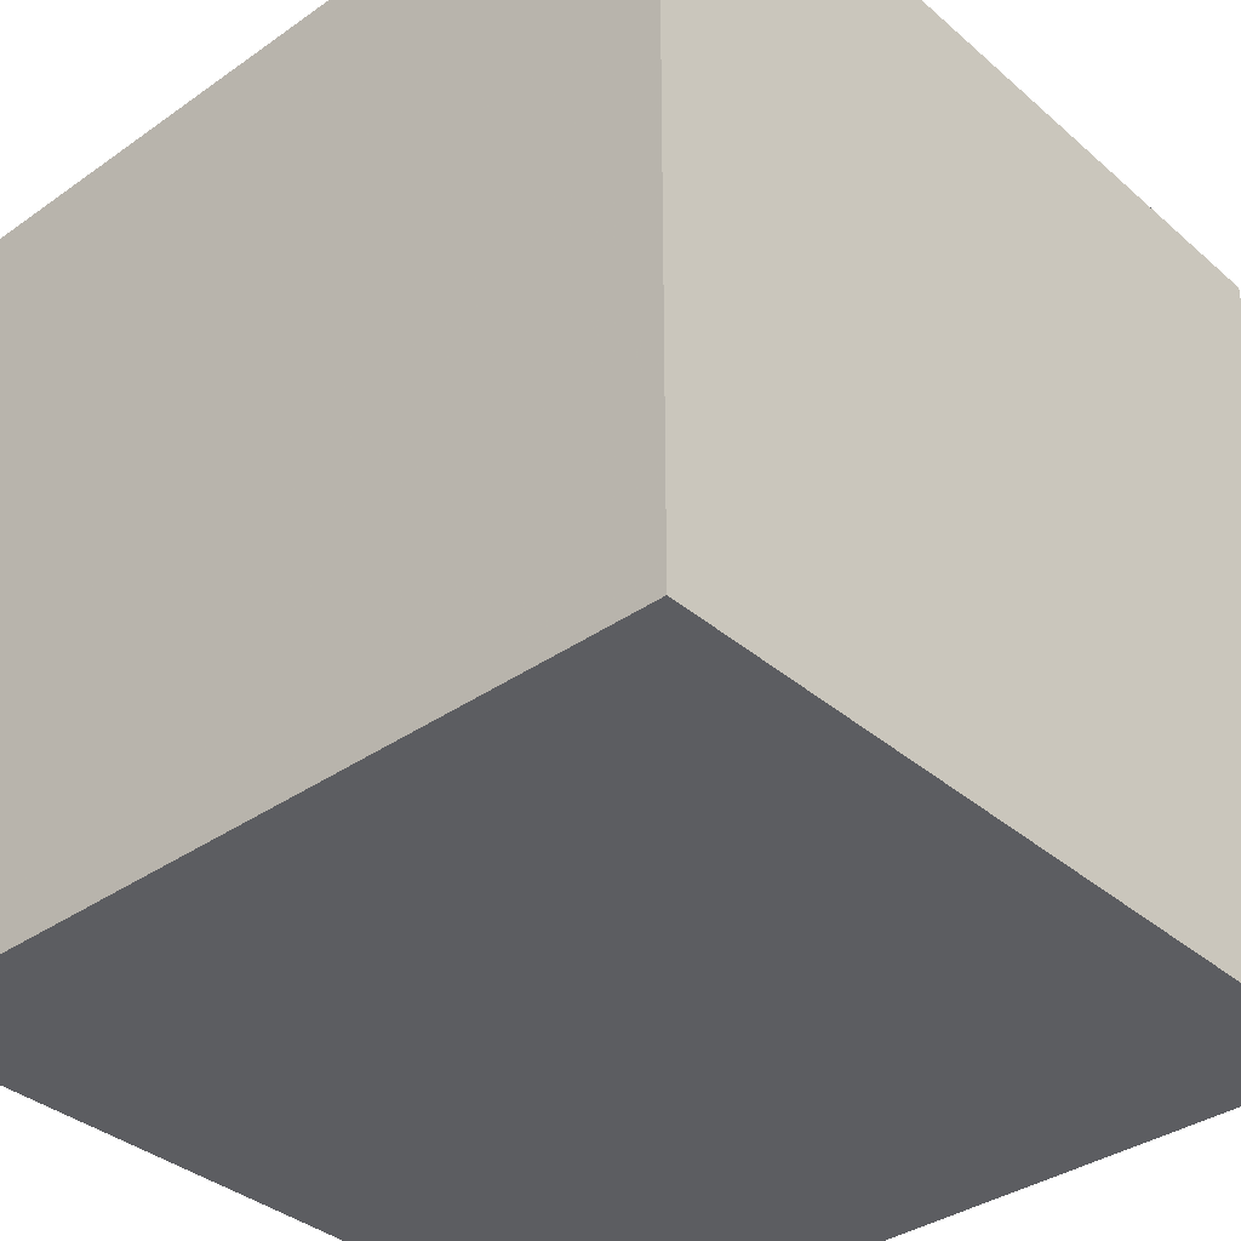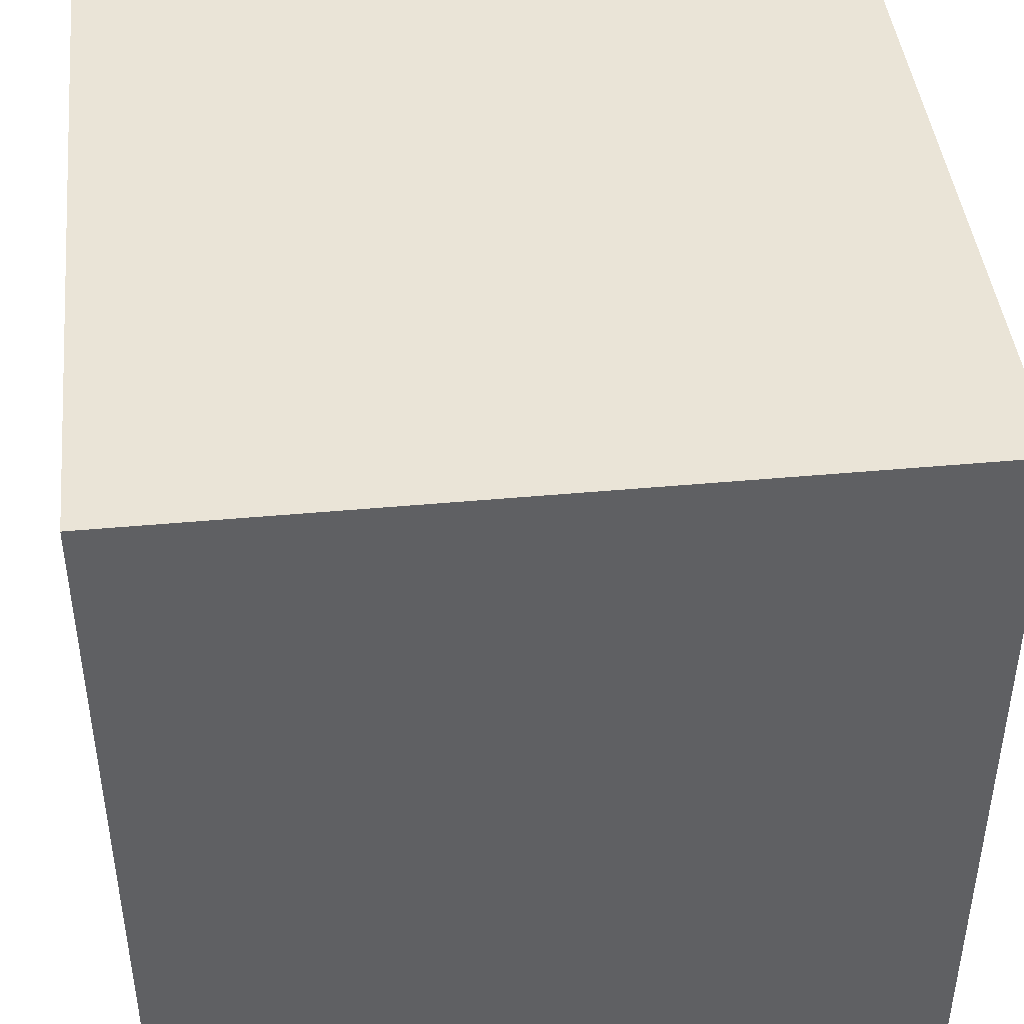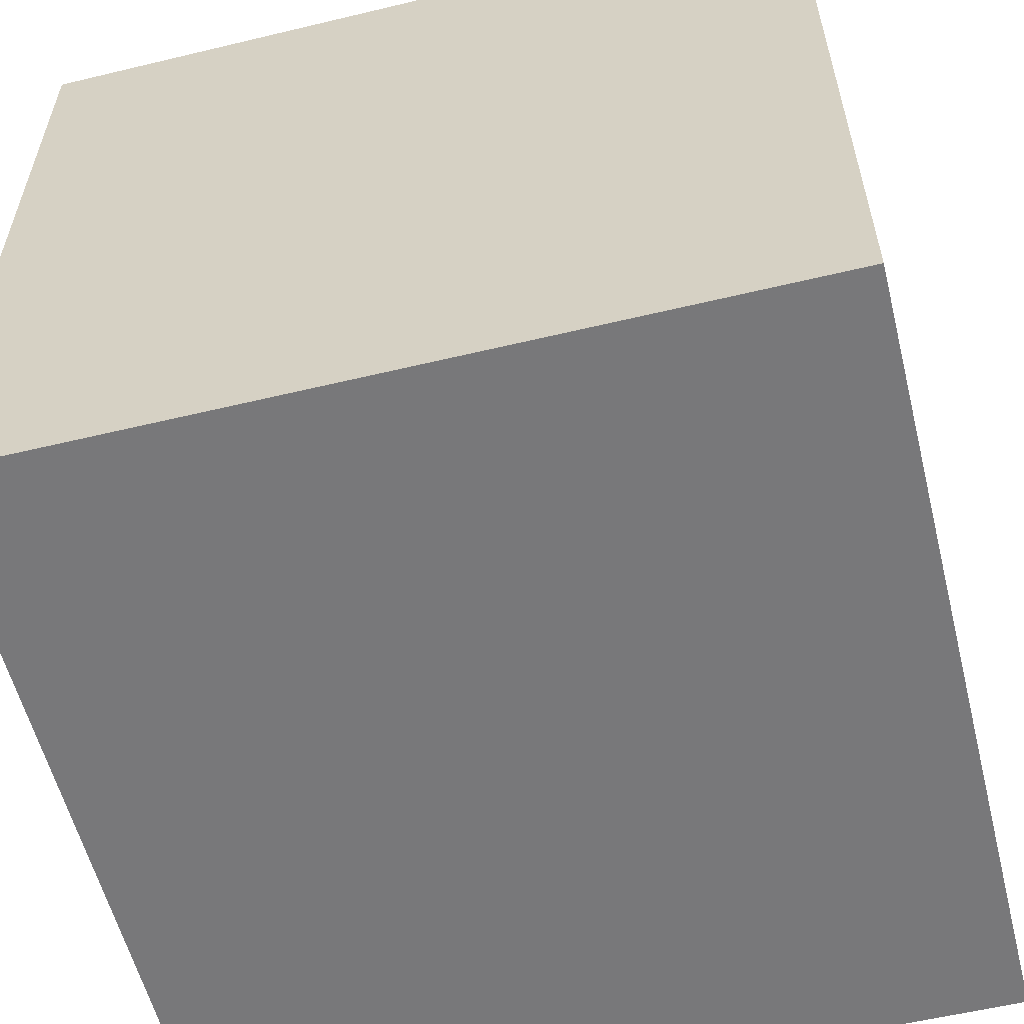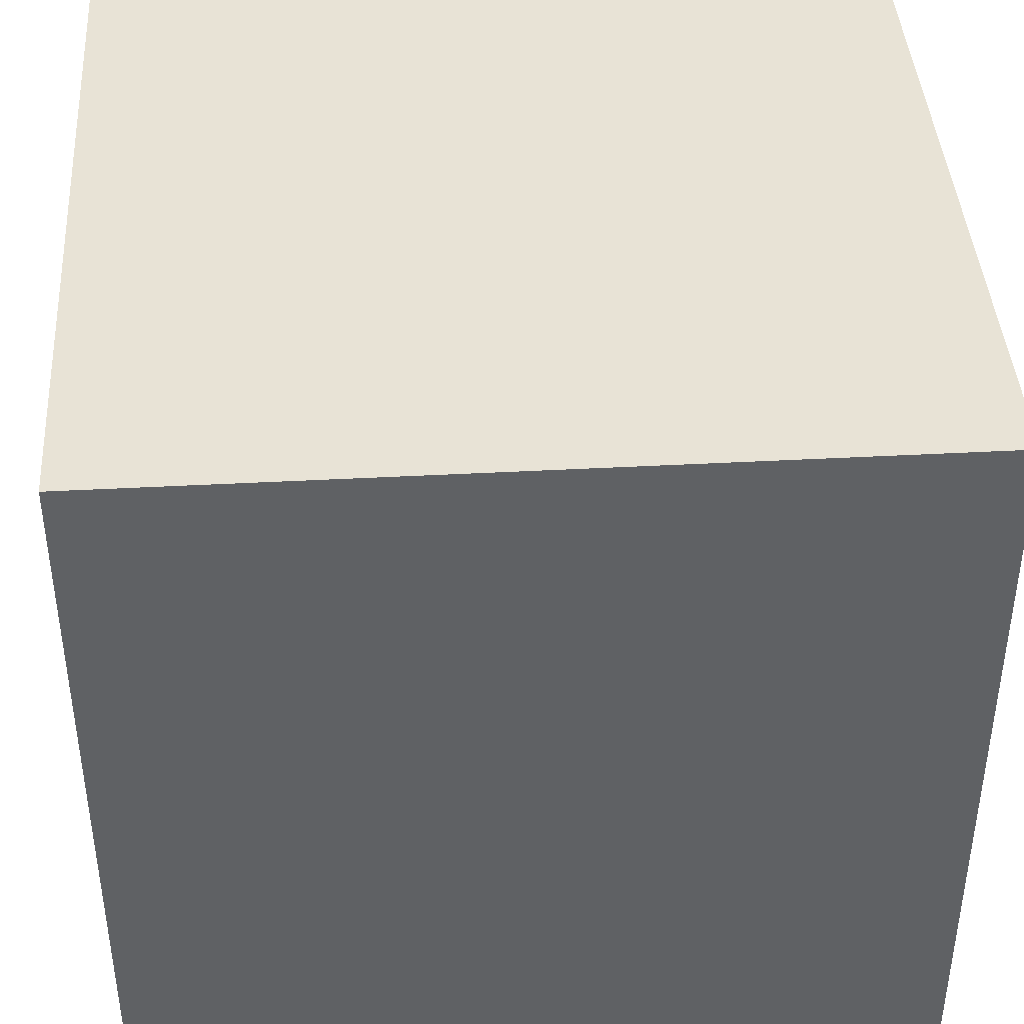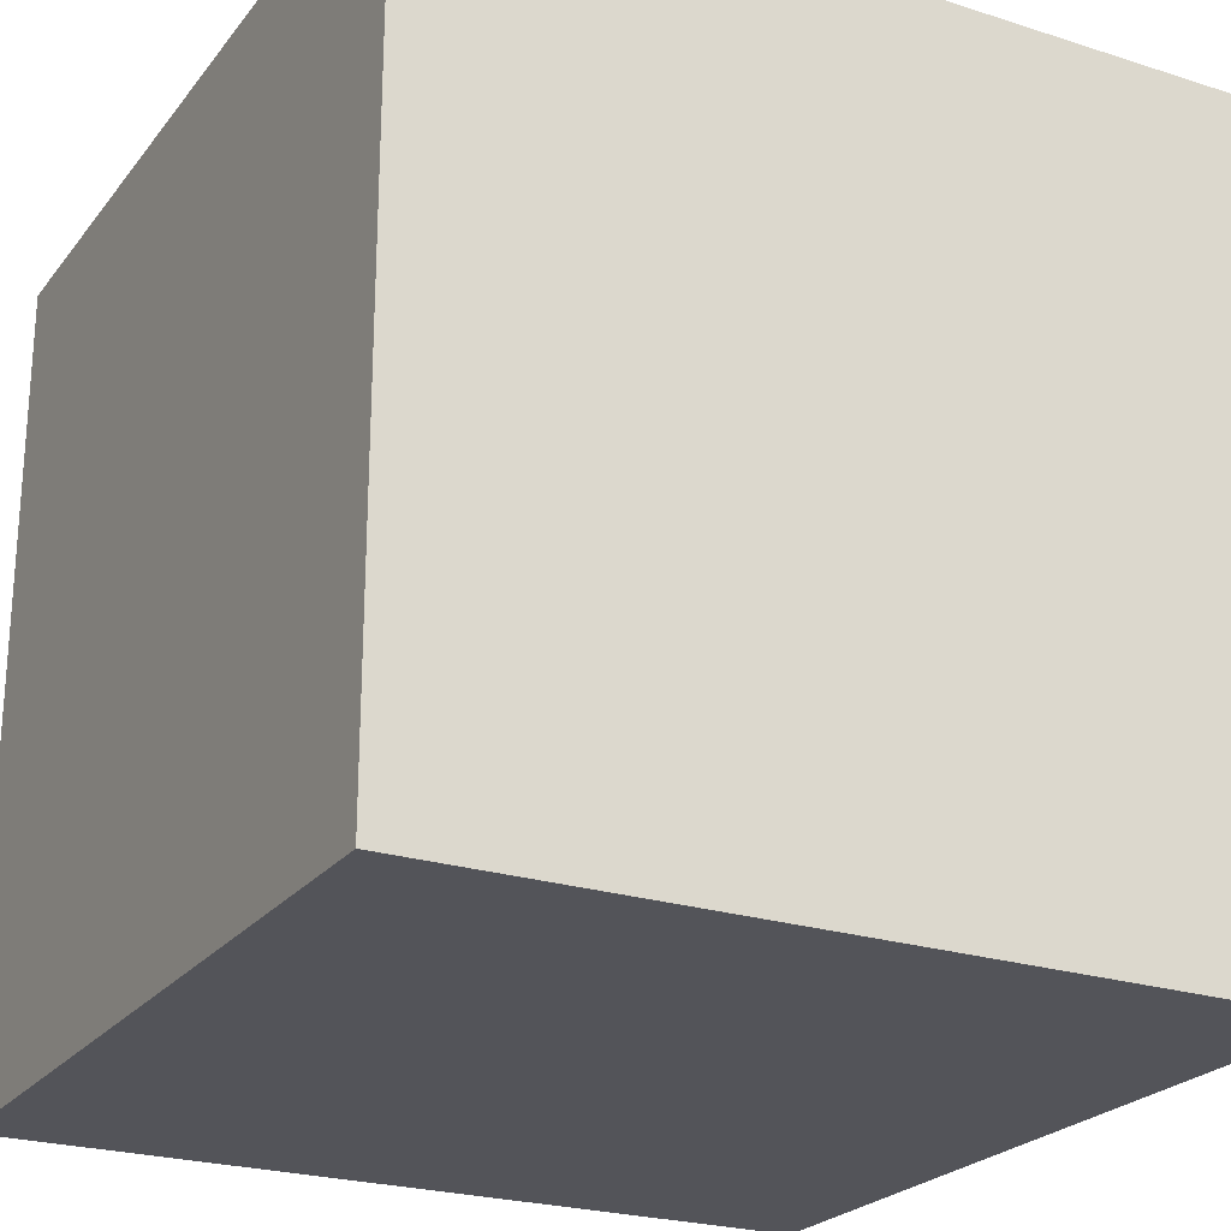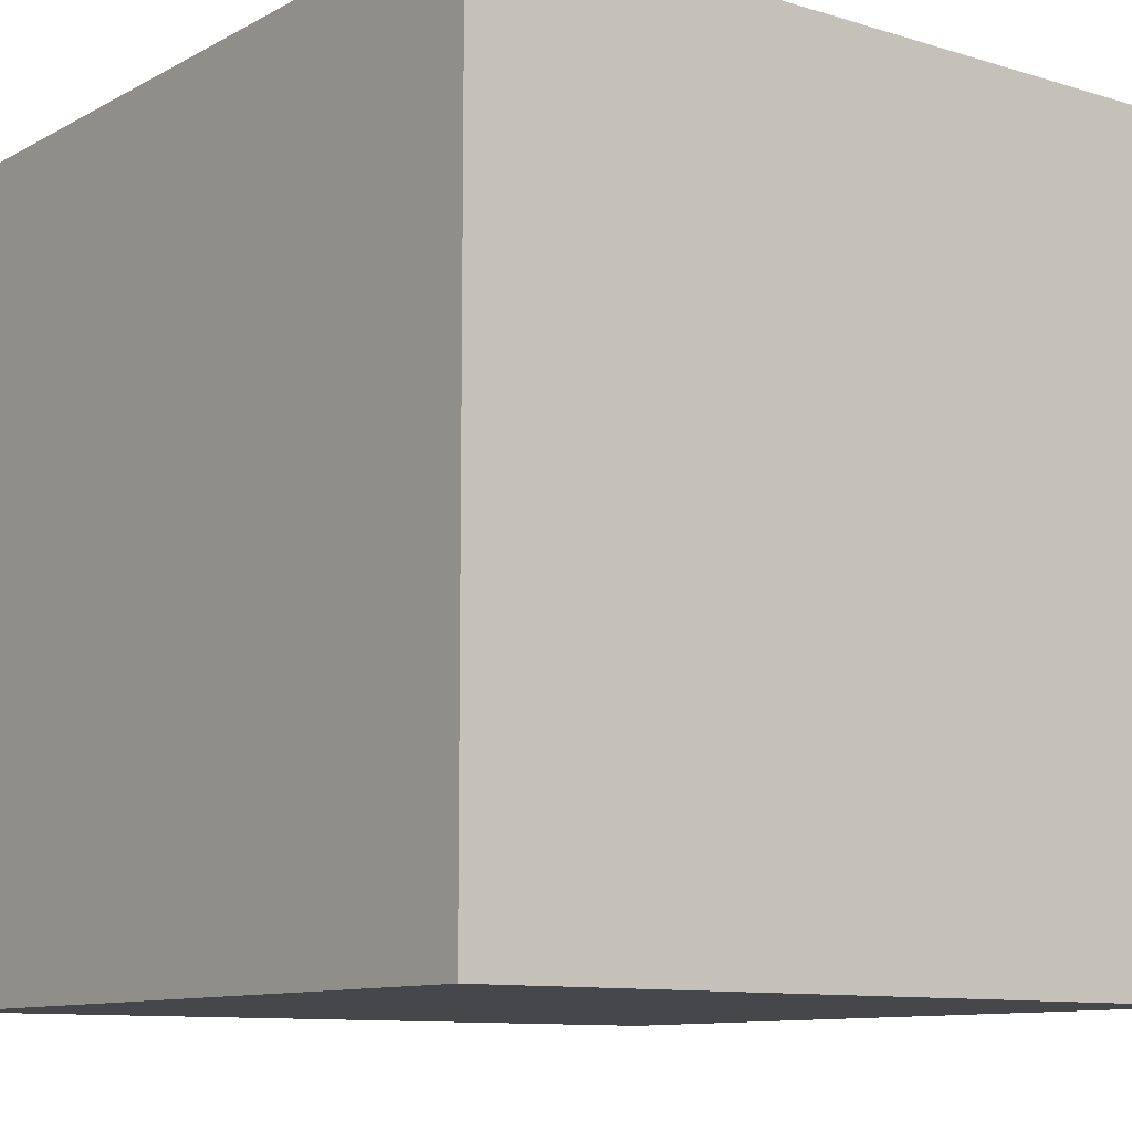
<metadata>
{"format":"obj","ext":"obj","renderer":"f3d","projection":"perspective","resolution":1024,"background":"white","views":[{"elev":-36.6,"azim":-47.9,"up":"+Y"},{"elev":43.7,"azim":-6.2,"up":"+Y"},{"elev":-57.6,"azim":-166.0,"up":"+Z"},{"elev":41.7,"azim":-3.7,"up":"+Y"},{"elev":-23.8,"azim":-28.1,"up":"+Z"},{"elev":-10.4,"azim":-37.3,"up":"+Y"}]}
</metadata>
<code>
o Cube
v -1 -1 -1
v -1 -1 1
v -1 1 1
v -1 1 -1
v 1 -1 -1
v 1 -1 1
v 1 1 1
v 1 1 -1
f 1 2 4
f 5 8 6
f 1 5 2
f 2 6 3
f 3 7 4
f 5 1 8
f 2 3 4
f 8 7 6
f 5 6 2
f 6 7 3
f 7 8 4
f 1 4 8

</code>
